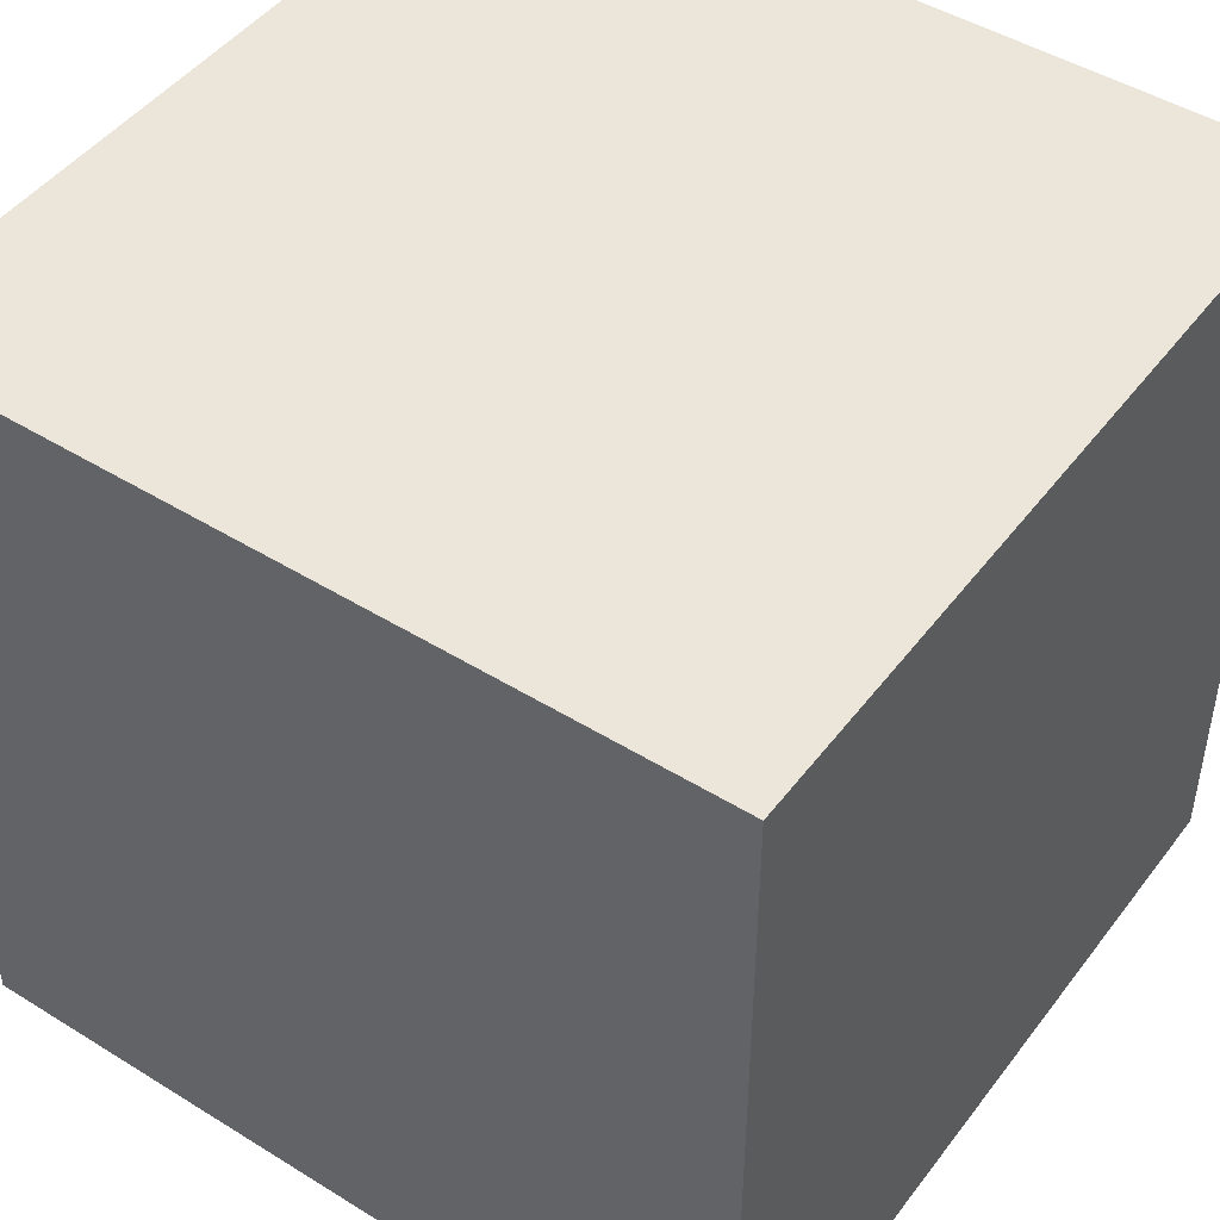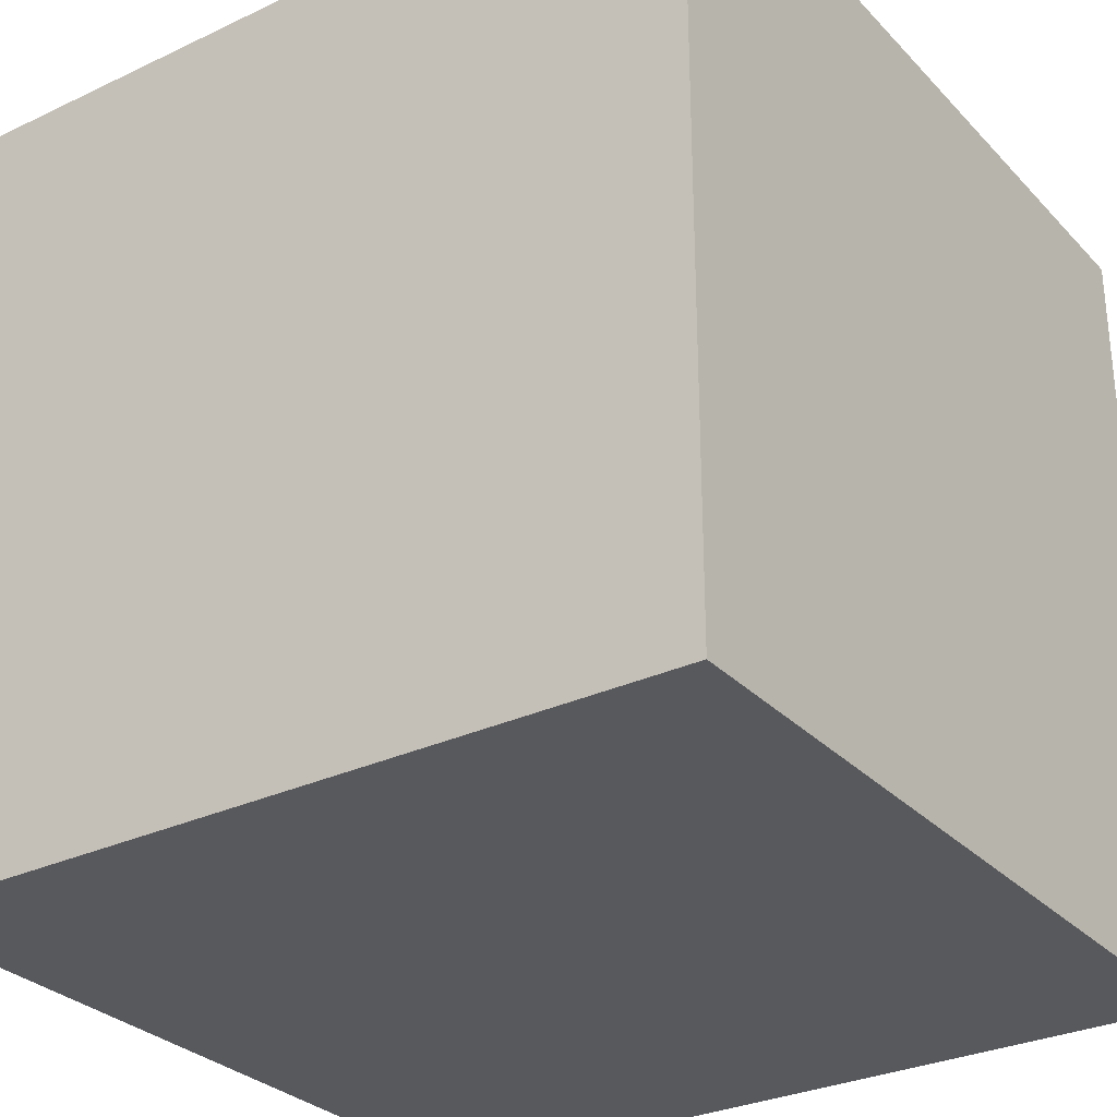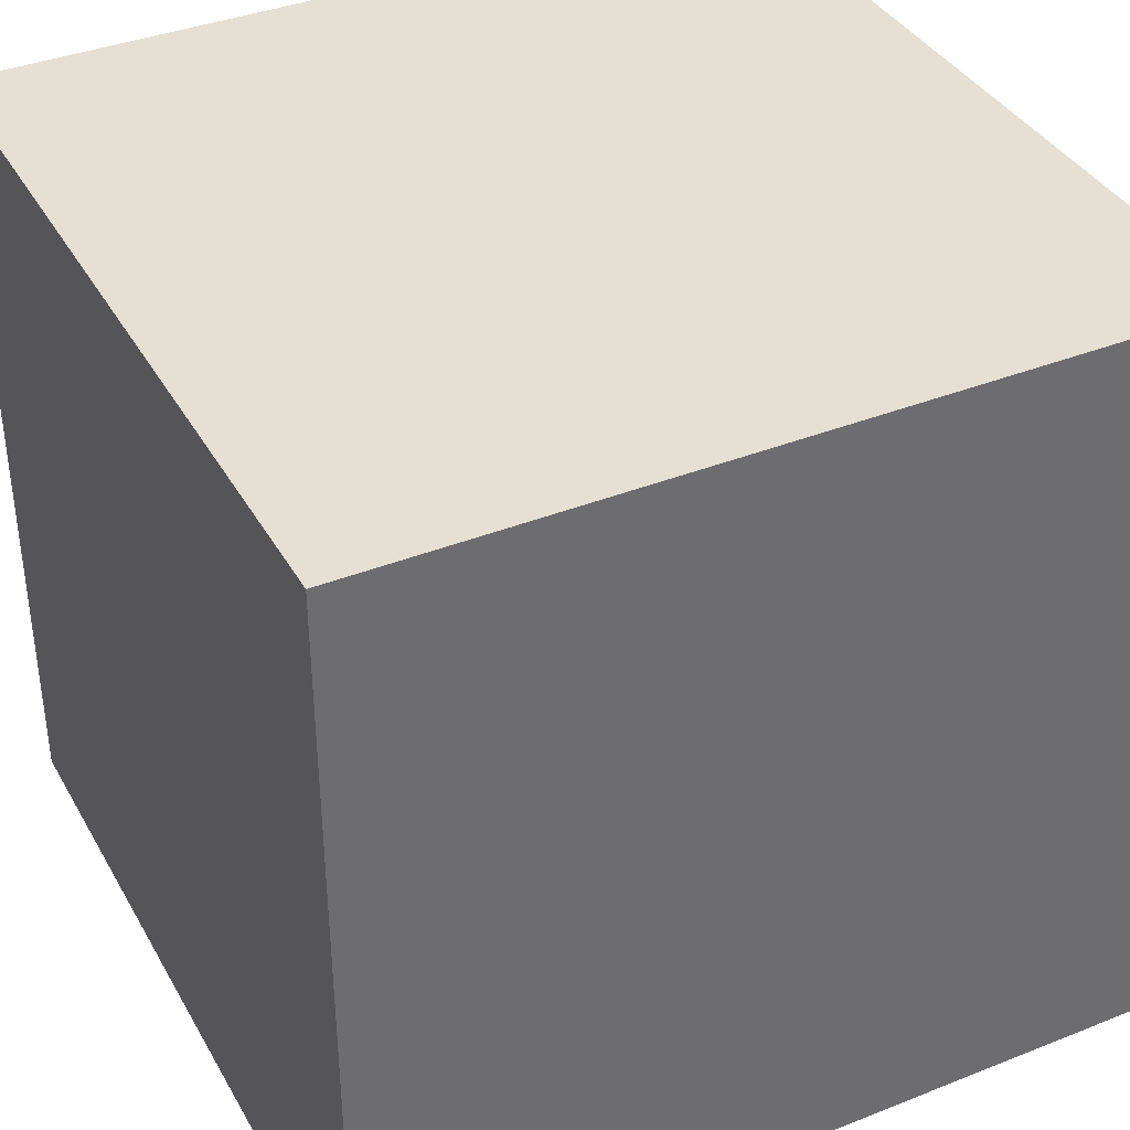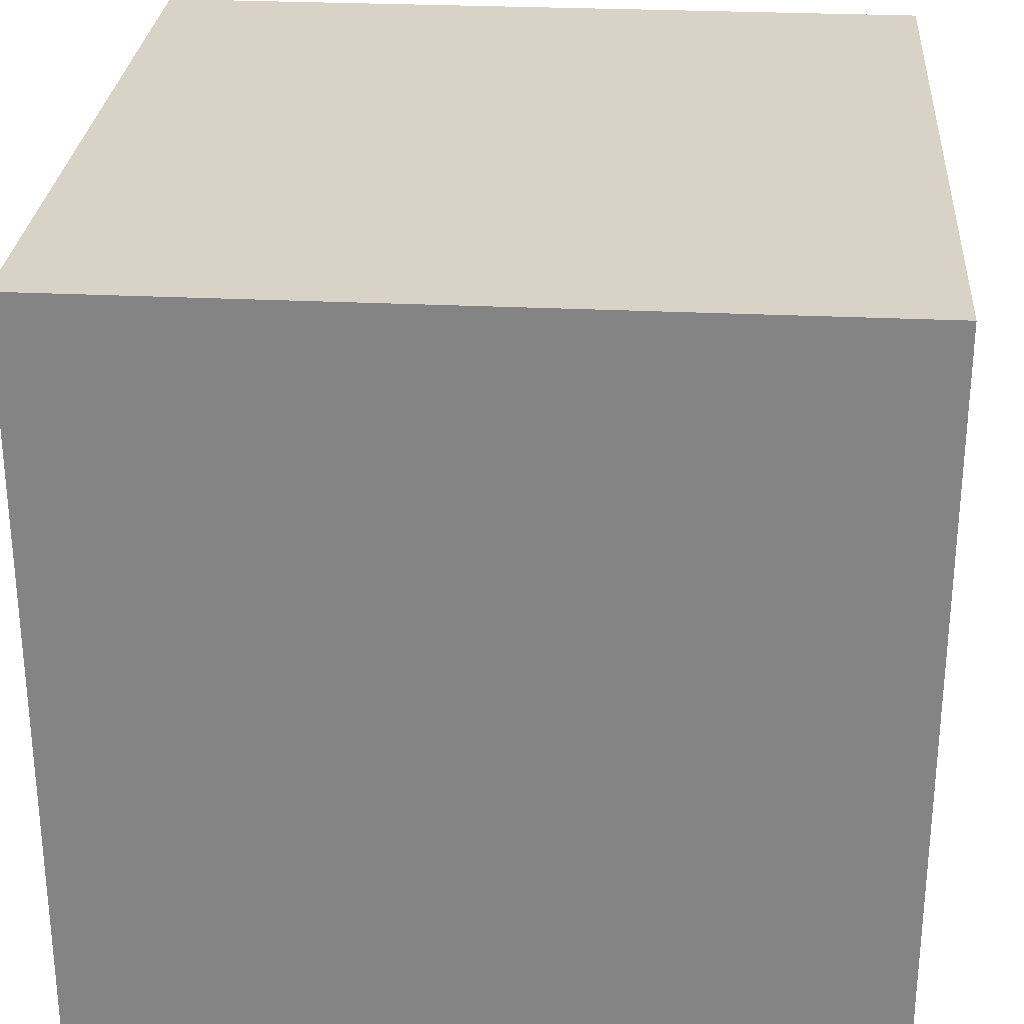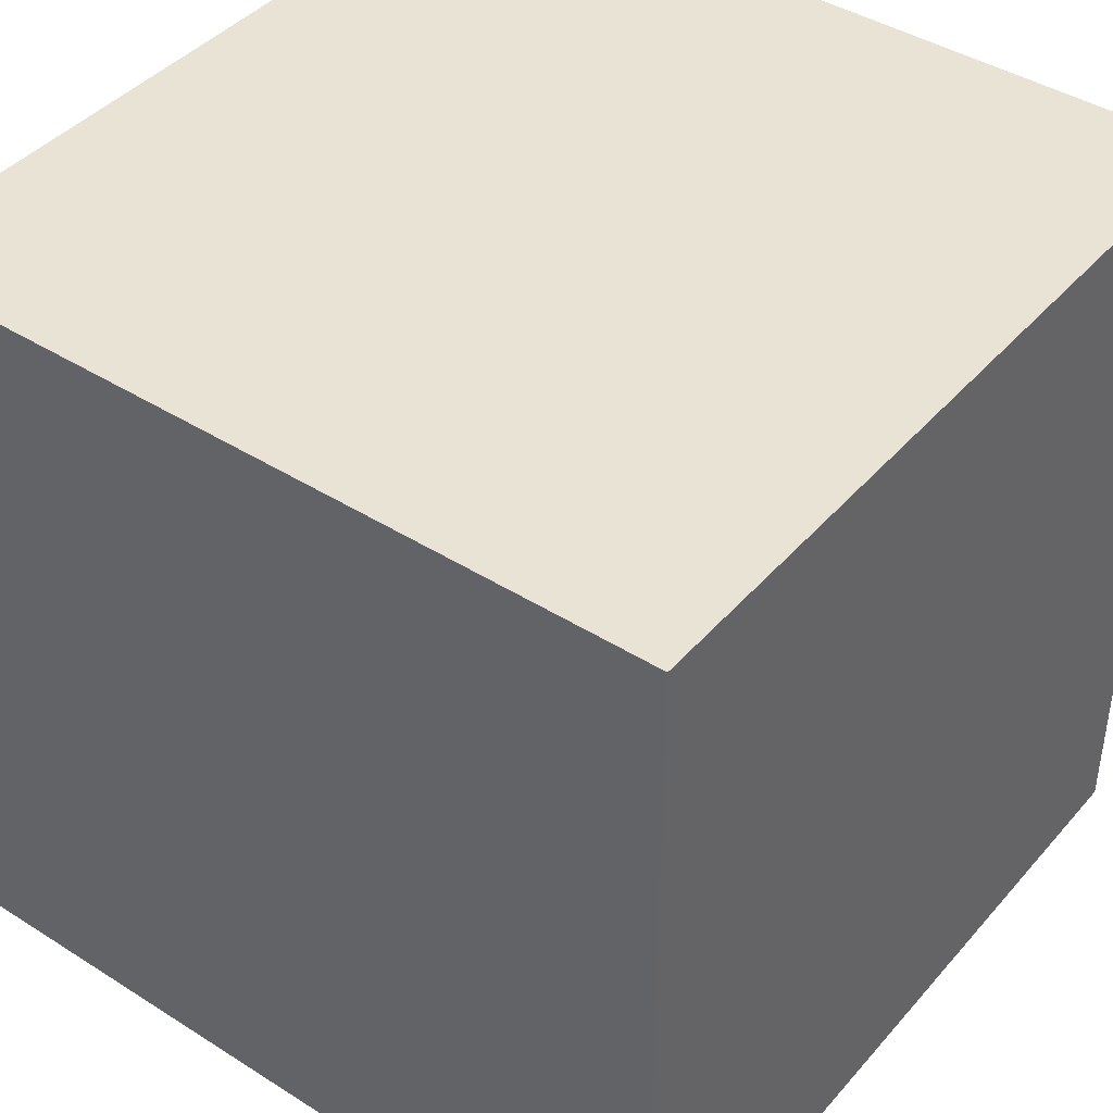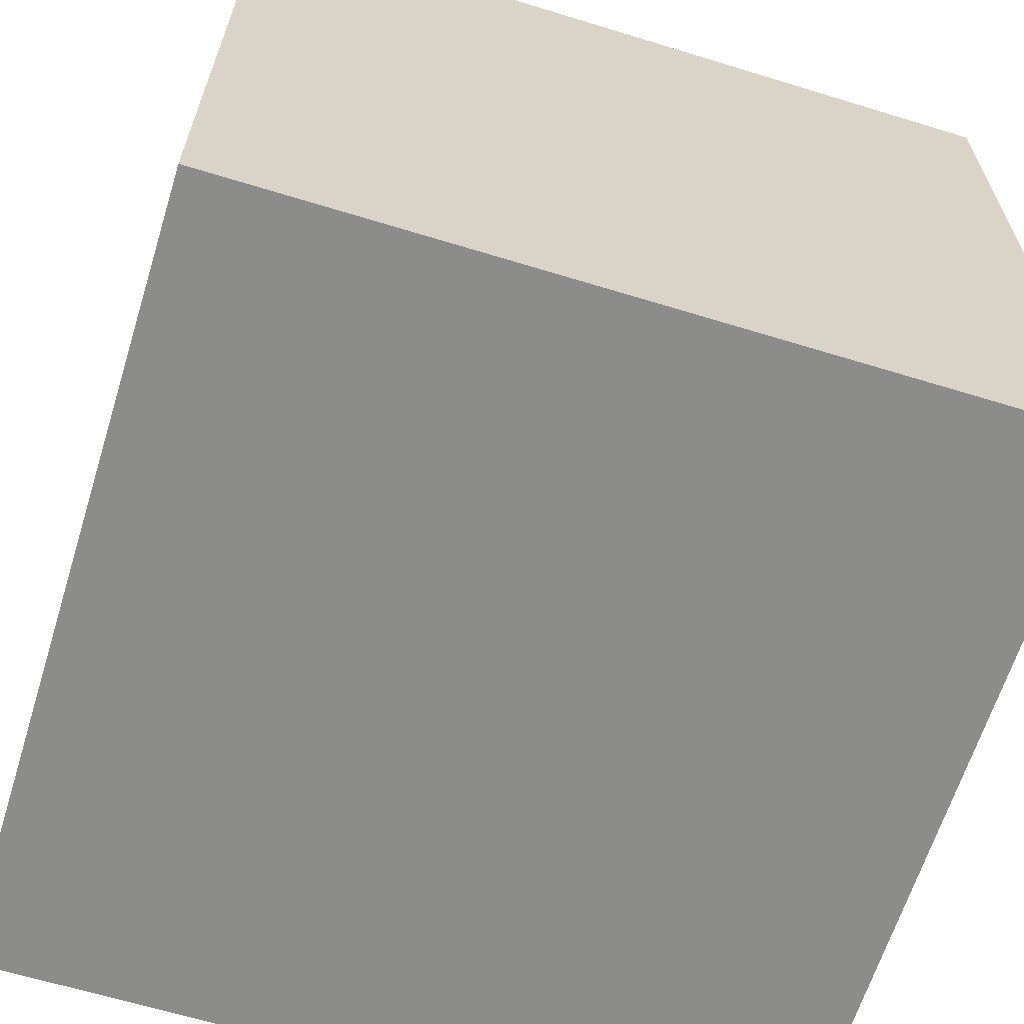
<metadata>
{"format":"obj","ext":"obj","renderer":"f3d","projection":"perspective","resolution":1024,"background":"white","views":[{"elev":46.9,"azim":-54.9,"up":"+Z"},{"elev":-29.9,"azim":-55.4,"up":"+Z"},{"elev":38.1,"azim":153.3,"up":"+Z"},{"elev":28.0,"azim":4.2,"up":"+Y"},{"elev":42.2,"azim":-142.8,"up":"+Y"},{"elev":-64.1,"azim":-107.2,"up":"+Z"}]}
</metadata>
<code>
o obj_0
v 31 		-35 		50
v 31 		-35 		0
v 31 		15 		0
v 31 		15 		50
v -19 		15 		50
v -19 		15 		0
v -19 		-35 		0
v -19 		-35 		50
f 1 2 3
f 1 3 4
f 5 6 7
f 5 7 8
f 4 3 6
f 4 6 5
f 8 7 2
f 8 2 1
f 2 7 6
f 2 6 3
f 4 5 8
f 4 8 1

</code>
